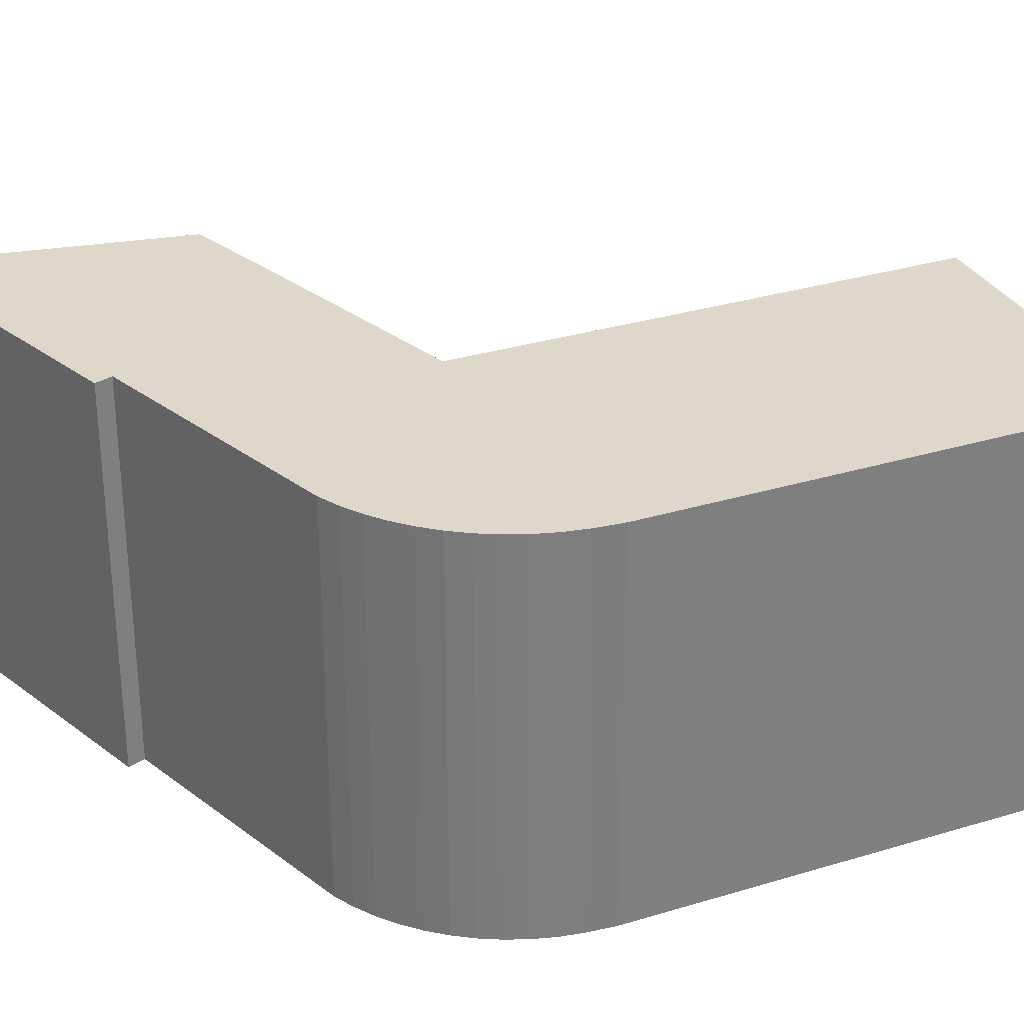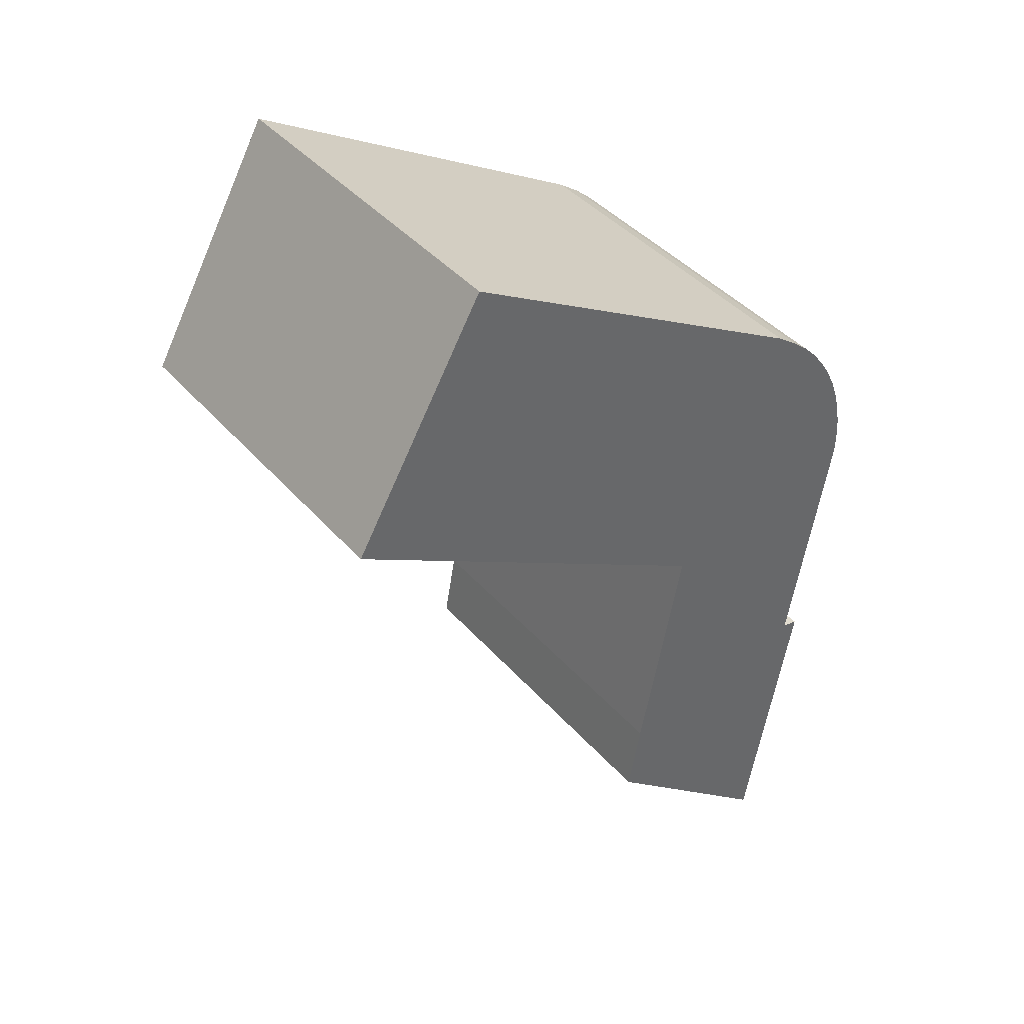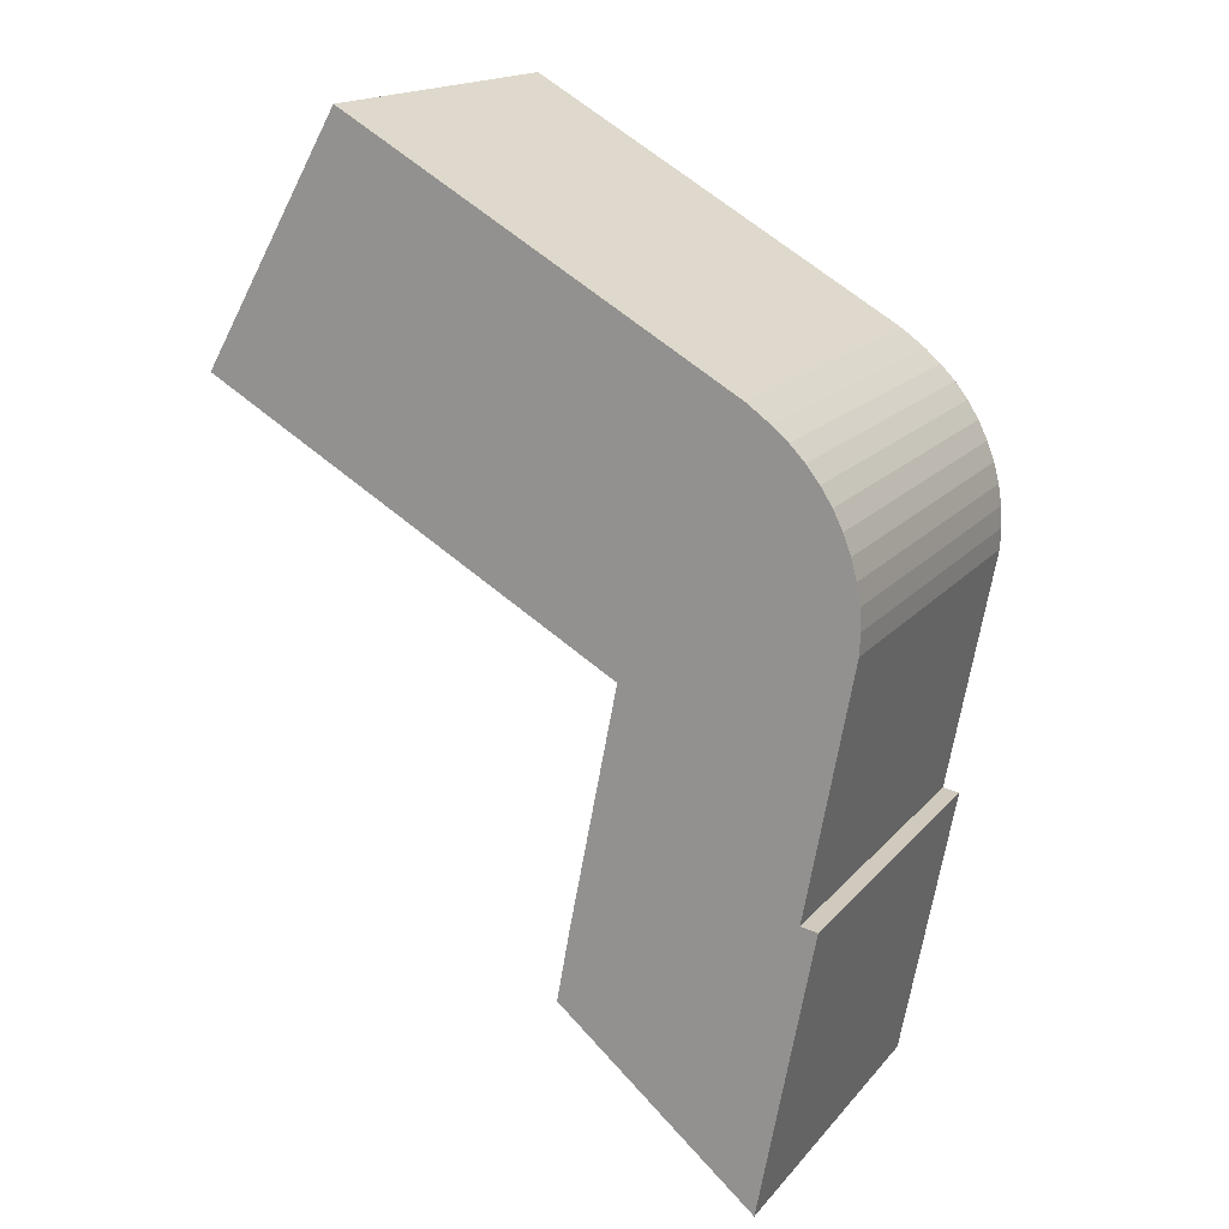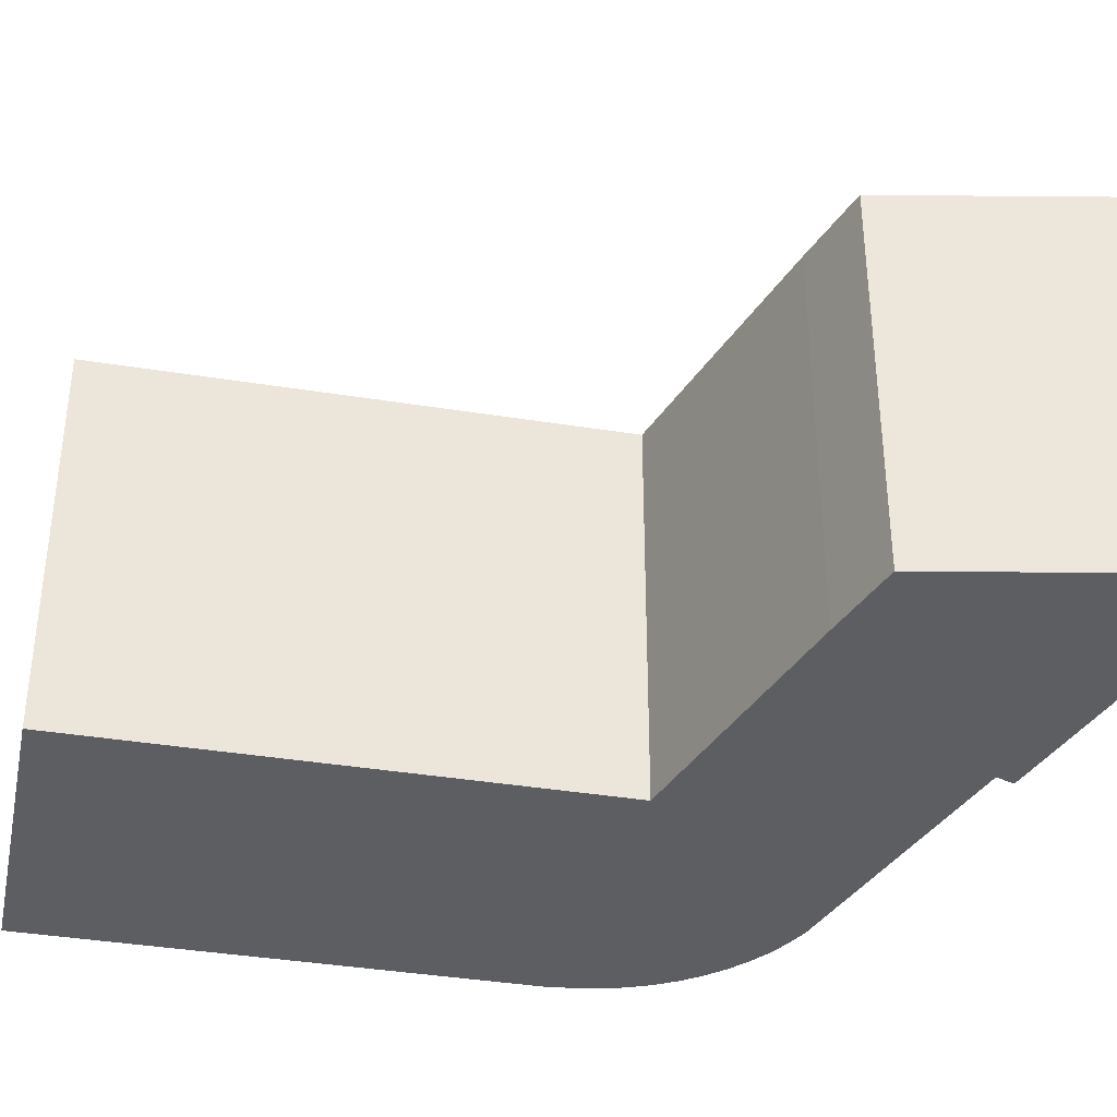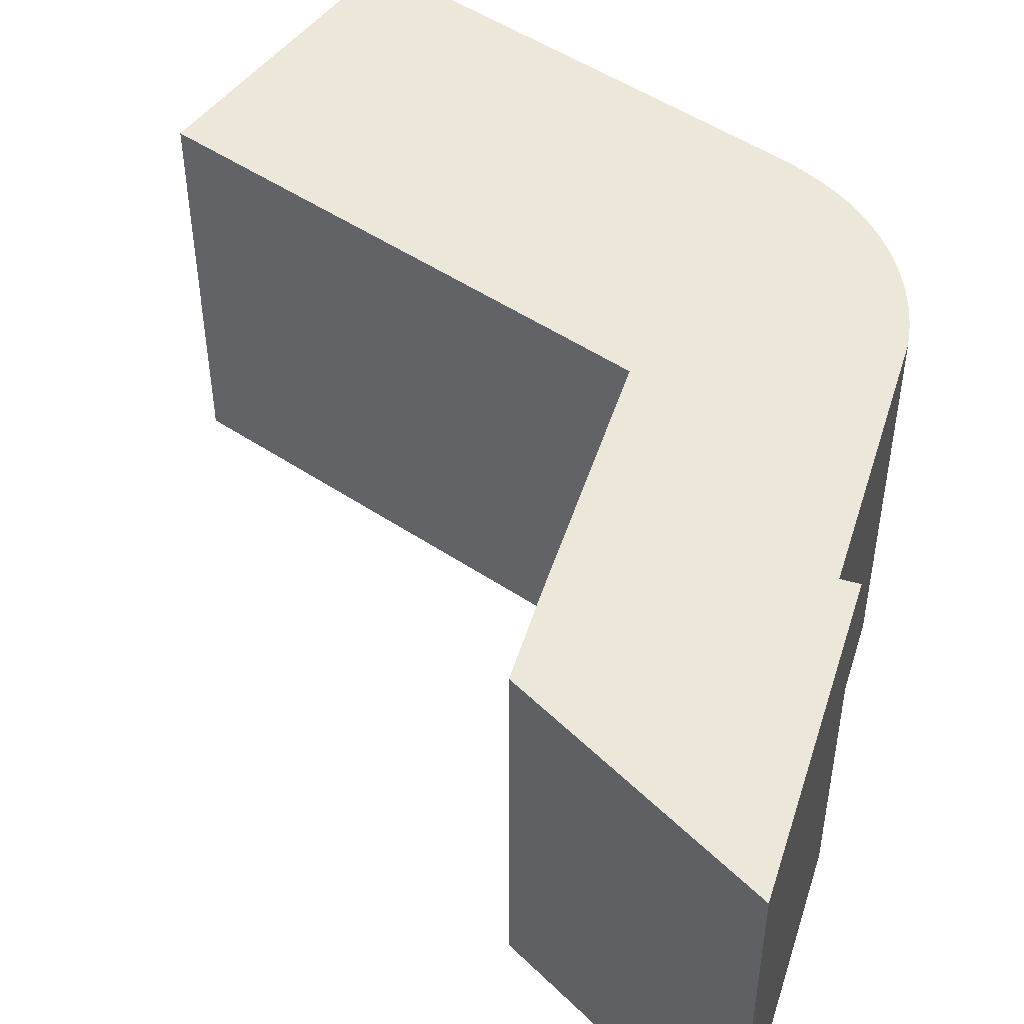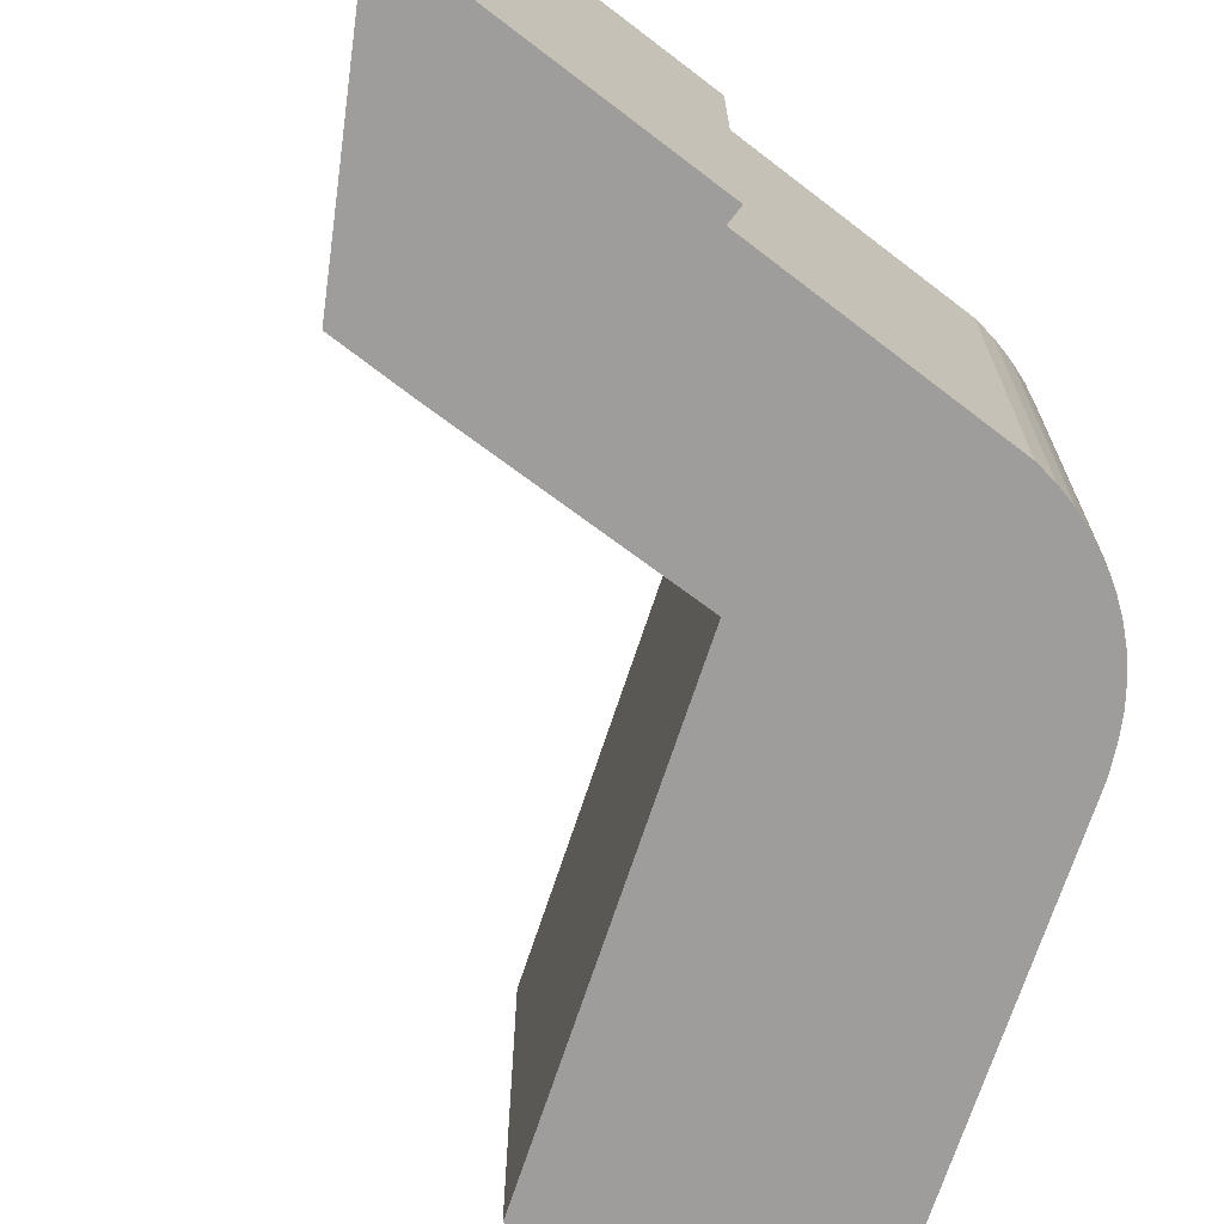
<metadata>
{"format":"obj","ext":"obj","renderer":"f3d","projection":"perspective","resolution":1024,"background":"white","views":[{"elev":31.0,"azim":-53.5,"up":"+Y"},{"elev":41.2,"azim":143.1,"up":"+Z"},{"elev":16.9,"azim":-153.7,"up":"+Z"},{"elev":-39.3,"azim":138.8,"up":"+Y"},{"elev":50.0,"azim":-173.5,"up":"+Y"},{"elev":-70.6,"azim":-138.1,"up":"+Y"}]}
</metadata>
<code>
v  1.057 12.98 -9.532
v  4.995 12.98 -17.8
v  2.95 12.98 -19.54
v  7.622 12.98 -15.55
v  9.866 12.98 -13.63
v  9.385 12.98 -10.99
v  1.646 12.98 -9.42
v  7.736 12.98 -2.655
v  0.03026 12.98 -0.7418
v  22.07 12.98 5.587
v  0.0002769 12.98 -0.0004115
v  0.04477 12.98 0.7403
v  0.1639 12.98 1.473
v  0.3559 12.98 2.189
v  0.6192 12.98 2.883
v  0.9507 12.98 3.547
v  1.348 12.98 4.174
v  1.806 12.98 4.757
v  17.17 12.98 14.12
v  2.321 12.98 5.292
v  2.886 12.98 5.772
v  3.685 12.98 6.347
v  4.995 1.09e-15 -17.8
v  1.057 5.836e-16 -9.531
v  2.95 1.197e-15 -19.54
v  7.621 9.519e-16 -15.55
v  1.645 5.768e-16 -9.42
v  0.02998 4.54e-17 -0.7414
v  9.866 8.347e-16 -13.63
v  0 0 0
v  0.04449 -4.535e-17 0.7407
v  9.385 6.731e-16 -10.99
v  0.1636 -9.02e-17 1.473
v  0.3556 -1.341e-16 2.19
v  7.736 1.625e-16 -2.654
v  0.6189 -1.766e-16 2.884
v  0.9505 -2.172e-16 3.547
v  1.347 -2.556e-16 4.174
v  1.806 -2.913e-16 4.758
v  2.32 -3.241e-16 5.292
v  22.07 -3.421e-16 5.588
v  2.886 -3.535e-16 5.773
v  3.685 -3.887e-16 6.348
v  17.17 -8.648e-16 14.12
g defaultobject
f 1 2 3
f 2 1 4
f 4 1 5
f 5 1 6
f 6 1 7
f 6 7 8
f 8 7 9
f 8 9 10
f 10 9 11
f 10 11 12
f 10 12 13
f 10 13 14
f 10 14 15
f 10 15 16
f 10 16 17
f 10 17 18
f 10 18 19
f 19 18 20
f 19 20 21
f 19 21 22
f 23 24 25
f 24 23 26
f 24 26 27
f 27 26 28
f 28 26 29
f 28 29 30
f 30 29 31
f 31 29 32
f 31 32 33
f 33 32 34
f 34 32 35
f 34 35 36
f 36 35 37
f 37 35 38
f 38 35 39
f 39 35 40
f 40 35 41
f 40 41 42
f 42 41 43
f 43 41 44
f 8 32 6
f 32 8 35
f 6 29 5
f 29 6 32
f 5 26 4
f 26 5 29
f 4 23 2
f 23 4 26
f 2 25 3
f 25 2 23
f 1 25 24
f 25 1 3
f 1 27 7
f 27 1 24
f 9 27 28
f 27 9 7
f 11 28 30
f 28 11 9
f 12 30 31
f 30 12 11
f 13 31 33
f 31 13 12
f 14 33 34
f 33 14 13
f 15 34 36
f 34 15 14
f 16 36 37
f 36 16 15
f 17 37 38
f 37 17 16
f 18 38 39
f 38 18 17
f 20 39 40
f 39 20 18
f 21 40 42
f 40 21 20
f 22 42 43
f 42 22 21
f 22 44 19
f 44 22 43
f 19 41 10
f 41 19 44
f 8 41 35
f 41 8 10

</code>
